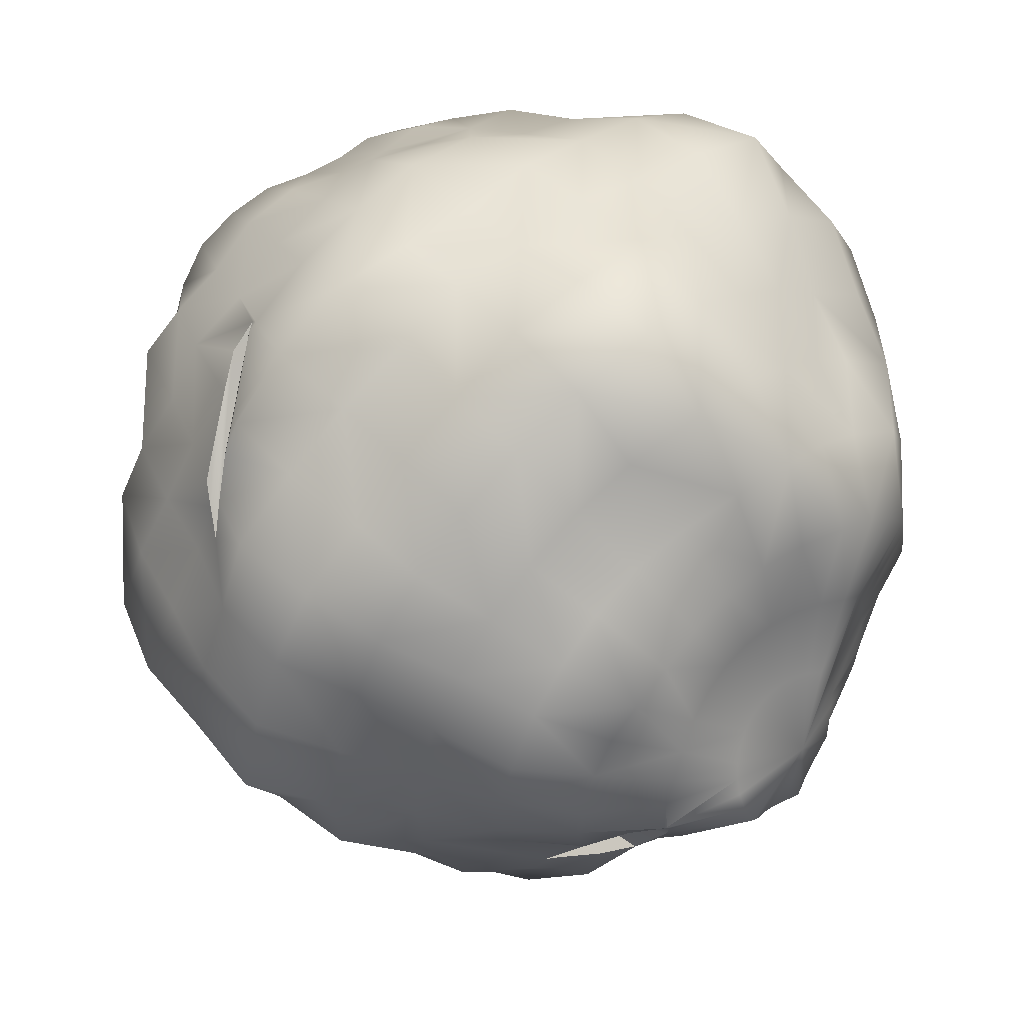
<metadata>
{"format":"obj","ext":"obj","renderer":"f3d","projection":"perspective","resolution":1024,"background":"white","views":[{"elev":54.0,"azim":-41.6,"up":"+Z"}]}
</metadata>
<code>
v 1.208 28.93 29.3
v 1.208 28.23 26.83
v 0.7227 28.28 26.86
v 0.2498 28.36 26.99
v -0.1956 28.48 27.2
v -0.5981 28.62 27.5
v -0.9421 28.78 27.87
v -1.213 28.95 28.3
v -1.353 28.9 28.79
v -1.363 28.71 29.3
v -1.285 28.56 29.8
v -1.123 28.46 30.27
v -0.8834 28.42 30.7
v -0.5739 28.45 31.08
v -0.1909 28.44 31.4
v 0.2471 28.4 31.62
v 0.7181 28.4 31.76
v 1.208 28.44 31.82
v 1.702 28.5 31.78
v 2.184 28.6 31.66
v 2.639 28.73 31.44
v 3.028 28.72 31.12
v 3.34 28.67 30.73
v 3.573 28.65 30.28
v 3.721 28.66 29.8
v 3.778 28.7 29.3
v 3.743 28.77 28.8
v 3.57 28.63 28.32
v 3.31 28.49 27.9
v 2.979 28.37 27.53
v 2.59 28.29 27.23
v 2.156 28.23 27.01
v 1.69 28.21 26.88
v 1.208 27.98 24.25
v 0.2142 28.08 24.31
v -0.766 28.23 24.54
v -1.706 28.44 24.94
v -2.512 28.48 25.58
v -3.019 28.05 26.48
v -3.376 27.76 27.4
v -3.594 27.6 28.35
v -3.684 27.59 29.3
v -3.645 27.72 30.27
v -3.31 27.58 31.17
v -2.834 27.52 32
v -2.243 27.56 32.75
v -1.538 27.71 33.41
v -0.7017 27.83 33.91
v 0.2345 27.82 34.2
v 1.208 27.89 34.32
v 2.197 28.02 34.27
v 3.177 28.2 34.05
v 4.104 28.37 33.64
v 4.853 28.22 32.95
v 5.463 28.13 32.15
v 5.922 28.1 31.25
v 6.351 28.2 29.3
v 6.197 28.06 28.31
v 5.804 27.79 27.4
v 5.291 27.64 26.57
v 4.671 27.6 25.84
v 3.951 27.7 25.2
v 3.131 27.91 24.66
v 2.191 27.95 24.36
v 1.208 27.73 21.32
v -0.3713 27.89 21.36
v -1.851 27.74 21.92
v -3.084 27.34 22.88
v -4.198 27.22 23.9
v -4.978 26.91 25.17
v -5.425 26.52 26.55
v -5.699 26.32 27.93
v -5.825 26.31 29.3
v -5.645 26.24 30.67
v -5.336 26.38 32.01
v -4.892 26.76 33.38
v -4.113 27.04 34.62
v -3.047 27.24 35.67
v -1.709 27.18 36.34
v -0.2586 27.03 36.67
v 1.208 26.7 36.6
v 2.628 26.68 36.44
v 4.063 26.95 36.2
v 5.394 27.06 35.57
v 8.885 27.27 29.3
v 8.503 26.91 27.85
v 7.963 26.72 26.5
v 7.175 26.52 25.31
v 6.264 26.48 24.25
v 5.226 26.6 23.29
v 4.03 26.82 22.49
v 2.688 27.13 21.86
v 1.208 25.28 19.8
v -0.6321 25.21 20.05
v -2.518 25.52 20.31
v -4.403 25.88 20.91
v -5.966 25.92 22.13
v -6.704 25.3 24.02
v -7.259 24.94 25.8
v -7.722 24.88 27.53
v -7.927 24.91 29.3
v -7.719 24.88 31.08
v -7.345 25.04 32.84
v -6.831 25.45 34.67
v -5.482 25.24 35.99
v -3.941 25.05 37.01
v -2.393 25.19 37.99
v -0.606 25.08 38.42
v 1.208 24.73 38.25
v 2.947 24.7 38.05
v 4.732 24.99 37.81
v 6.371 25.07 37.03
v 7.589 24.8 35.68
v 6.418 26.81 34.51
v 8.307 27.28 32.24
v 9.78 25.06 32.85
v 10.55 25.3 31.16
v 8.97 27.62 30.85
v 11.08 25.65 29.3
v 10.5 25.25 27.45
v 9.781 25.06 25.75
v 9.044 25.2 24.07
v 7.73 25 22.78
v 6.244 24.84 21.77
v 4.716 24.95 20.83
v 3.068 25.31 19.95
v 1.208 22.86 18.7
v -0.8413 22.8 19
v -2.966 23.07 19.23
v -4.803 23.01 20.31
v -6.8 23.35 21.29
v -8.169 23.31 23.04
v -8.762 22.99 25.17
v -9.296 22.94 27.21
v -9.826 23.15 29.3
v -9.903 23.35 31.51
v -8.961 23.13 33.51
v -7.649 22.9 35.22
v -6.425 22.99 36.93
v -4.641 22.81 38.06
v -2.892 22.94 39.2
v -0.8921 22.97 39.86
v 1.208 23.04 40.17
v 3.267 22.83 39.65
v 5.243 22.82 39.04
v 7.266 23.07 38.37
v 8.749 22.91 36.84
v 10 22.85 35.18
v 8.779 24.89 34.36
v 10.98 22.85 33.35
v 12.04 23.16 31.46
v 12.16 23.1 29.3
v 11.89 23.06 27.18
v 11.63 23.31 24.99
v 10.84 23.52 22.87
v 9.123 23.26 21.39
v 7.305 23.11 20.18
v 5.463 23.21 19.03
v 3.397 23.28 18.3
v 1.208 20.73 17.35
v -1.099 20.68 17.7
v -3.312 20.67 18.39
v -5.294 20.63 19.57
v -7.508 20.89 20.59
v -9.507 21.12 22.14
v -10.53 21.04 24.44
v -11.15 21 26.84
v -11.8 21.17 29.3
v -10.93 20.91 31.72
v -9.734 20.69 33.83
v -8.495 20.61 35.78
v -7.175 20.69 37.68
v -5.472 20.76 39.3
v -3.45 20.82 40.55
v -1.179 20.85 41.3
v 1.208 20.89 41.63
v 3.59 20.84 41.28
v 5.7 20.64 40.15
v 7.872 20.75 39.28
v 9.691 20.75 37.79
v 11.18 20.75 35.96
v 12.29 20.75 33.89
v 13.54 20.99 31.76
v 13.3 20.79 29.3
v 12.99 20.76 26.96
v 12.75 20.95 24.52
v 11.77 21.04 22.25
v 10.51 21.23 20
v 8.553 21.26 18.31
v 6.241 21.23 17.15
v 3.633 20.93 17.11
v 1.208 18.49 15.66
v -1.407 18.45 16.16
v -3.814 18.39 17.18
v -6.016 18.37 18.49
v -8.107 18.4 19.99
v -9.855 18.43 21.91
v -10.81 18.37 24.32
v -11.68 18.39 26.74
v -12.74 18.55 29.3
v -11.53 18.36 31.84
v -10.29 18.26 34.07
v -6.276 18.46 40.5
v -3.931 18.45 41.71
v -1.28 18.32 41.81
v 1.208 18.24 41.67
v 3.709 18.33 41.88
v 6.175 18.36 41.29
v 8.691 18.46 40.5
v 11.01 18.54 39.1
v 12.66 18.52 36.95
v 13.54 18.43 34.41
v 13.8 18.33 31.81
v 13.93 18.31 29.3
v 13.63 18.3 26.83
v 12.88 18.29 24.47
v 11.76 18.3 22.25
v 10.41 18.37 20.1
v 8.877 18.53 17.82
v 6.625 18.6 16.22
v 3.824 18.45 16.15
v 1.208 15.78 16.43
v -1.402 15.78 16.18
v -3.94 15.78 16.87
v -6.019 15.78 18.49
v -8.149 15.78 19.95
v -10.13 15.78 21.72
v -10.62 15.78 24.4
v -11.48 15.78 26.78
v -12.86 15.78 29.3
v -12.22 15.78 31.97
v -11.21 15.78 34.44
v -9.985 17.62 35.09
v -10.27 15.78 36.97
v -9.548 17.8 36.49
v -8.157 18.41 38.67
v -8.157 15.78 38.67
v -5.973 15.78 40.05
v -3.686 15.78 41.12
v -1.357 15.78 42.2
v 1.208 15.78 42.05
v 3.787 15.78 42.27
v 6.225 15.78 41.41
v 8.88 15.78 40.78
v 11.59 15.78 39.68
v 13.08 15.78 37.23
v 13.77 15.78 34.5
v 14.03 15.78 31.85
v 13.96 15.78 29.3
v 13.65 15.78 26.83
v 13 15.78 24.42
v 11.82 15.78 22.21
v 10.17 15.78 20.34
v -1.248 13.28 16.96
v -3.836 13.16 17.12
v -5.725 13.3 18.93
v -7.742 13.26 20.35
v -9.191 13.29 22.35
v -10.55 13.25 24.43
v -11.74 13.15 26.73
v -13.08 12.94 29.3
v -12.28 13.04 31.98
v -11.24 13.1 34.46
v -9.803 13.15 36.66
v -7.597 13.3 38.11
v -5.764 13.28 39.74
v -3.605 13.28 40.92
v -1.397 13.12 42.4
v 1.208 13.1 42.79
v 3.866 13.07 42.66
v 6.092 13.24 41.09
v 8.351 13.22 39.99
v 10.63 13.13 38.73
v 12.74 13.02 37.01
v 14.03 13.02 34.61
v 13.83 13.22 31.81
v 13.89 13.26 29.3
v 13.57 13.27 26.84
v 12.79 13.29 24.5
v 11.88 13.23 22.17
v 10.22 13.24 20.29
v 8.254 13.26 18.76
v 8.707 15.78 18.08
v -1.085 10.91 17.78
v -3.44 10.75 18.08
v -5.577 10.72 19.15
v -7.124 10.9 20.97
v -8.506 10.94 22.81
v -9.767 10.86 24.76
v -11.31 10.49 26.81
v -11.41 10.55 29.3
v -10.85 10.69 31.7
v -9.923 10.79 33.91
v -9.051 10.67 36.16
v -7.344 10.77 37.85
v -5.559 10.73 39.43
v -3.566 10.61 40.83
v -1.327 10.4 42.05
v 1.208 10.14 42.91
v 3.741 10.4 42.04
v 5.885 10.72 40.59
v 7.819 10.85 39.2
v 9.572 10.88 37.67
v 11.6 10.6 36.25
v 12.78 10.59 34.09
v 12.97 10.81 31.64
v 13.12 10.84 29.3
v 13.05 10.78 26.95
v 12.5 10.72 24.62
v 11.06 10.87 22.72
v 9.628 10.85 20.88
v 7.659 10.97 19.65
v 5.799 10.81 18.22
v 6.228 13.17 17.18
v 3.618 10.66 17.19
v 3.679 13.26 16.88
v 1.208 8.632 18.61
v -0.8426 8.757 18.99
v 1.208 10.9 17.52
v -2.936 8.544 19.3
v -5.155 8.127 19.78
v -6.522 8.475 21.57
v -7.882 8.475 23.23
v -8.749 8.579 25.18
v -9.425 8.536 27.19
v -9.65 8.525 29.3
v -9.388 8.561 31.41
v -8.824 8.524 33.46
v -7.758 8.575 35.29
v -6.286 8.698 36.8
v -4.694 8.682 38.13
v -2.828 8.732 39.05
v -0.9317 8.451 40.06
v 1.208 7.85 41.17
v 3.518 7.867 40.92
v 5.479 8.322 39.61
v 7.238 8.527 38.33
v 8.843 8.565 36.94
v 10.6 8.229 35.58
v 11.14 8.6 33.41
v 11.53 8.745 31.36
v 12.01 8.564 29.3
v 12.27 8.246 27.1
v 11.52 8.319 25.03
v 10.23 8.526 23.27
v 8.985 8.43 21.52
v 7.244 8.52 20.27
v 5.253 8.716 19.54
v 3.289 8.651 18.84
v 1.208 6.331 19.85
v -0.6429 6.293 20
v -2.379 6.408 20.64
v -4.067 6.285 21.41
v -5.261 6.631 22.83
v -6.399 6.631 24.22
v -7.094 6.794 25.86
v -7.65 6.748 27.54
v -8.193 6.379 29.3
v -8.11 6.28 31.16
v -7.776 6.056 33.02
v -6.631 6.352 34.54
v -5.364 6.485 35.87
v -3.842 6.69 36.86
v -2.25 6.744 37.65
v -0.6142 6.44 38.46
v 1.208 6.048 39.03
v 3.167 5.739 39.15
v 4.949 6.004 38.33
v 6.585 6.101 37.35
v 8.26 5.807 36.35
v 9.23 6.132 34.66
v 9.655 6.636 32.8
v 10.02 6.793 31.06
v 10.39 6.597 29.3
v 10.5 6.3 27.45
v 9.986 6.278 25.67
v 8.762 6.694 24.25
v 7.512 6.864 23
v 6.243 6.717 21.77
v 4.639 6.813 21.02
v 2.971 6.742 20.44
v 1.208 4.878 22.02
v -0.1714 5.199 22.37
v -1.471 5.305 22.84
v -2.723 5.192 23.42
v -6.005 4.774 27.87
v -6.293 4.554 29.3
v -6.265 4.377 30.79
v -5.712 4.57 32.17
v -5.005 4.597 33.45
v -4.142 4.456 34.65
v -2.997 4.452 35.6
v -1.641 4.639 36.18
v -0.2363 4.701 36.56
v 1.208 4.635 36.75
v 2.686 4.443 36.73
v 4.186 4.133 36.49
v 5.548 4.088 35.8
v 6.691 4.175 34.78
v 7.577 4.314 33.56
v 8.119 4.585 32.16
v 8.461 4.711 30.74
v 8.443 4.952 29.3
v 8.197 5.115 27.91
v 7.796 5.107 26.57
v 7.135 5.112 25.34
v 6.209 5.193 24.3
v 5.168 5.112 23.38
v 4.002 4.85 22.55
v 2.67 4.562 21.95
v 1.208 3.578 24.25
v 0.2417 3.824 24.44
v -0.6745 3.905 24.76
v -1.545 3.818 25.18
v -4.139 2.87 29.3
v -3.941 3.106 30.33
v -3.623 3.156 31.3
v -3.06 3.388 32.15
v -2.329 3.703 32.84
v -1.517 3.937 33.38
v -0.6466 4.081 33.78
v 0.2663 4.128 34.04
v 1.208 4.077 34.15
v 2.165 3.93 34.12
v 3.124 3.693 33.93
v 4.039 3.479 33.54
v 4.791 3.545 32.89
v 5.333 3.801 32.06
v 5.713 4.007 31.17
v 5.951 4.104 30.25
v 6.051 4.088 29.3
v 6.01 3.959 28.35
v 5.762 3.88 27.42
v 5.288 3.933 26.58
v 4.661 3.991 25.85
v 3.938 3.913 25.22
v 3.122 3.704 24.68
v 2.211 3.371 24.26
v 1.208 1.886 26.54
v 0.6729 1.994 26.61
v 0.1618 2.037 26.78
v -0.316 1.99 27.02
v -0.7507 1.855 27.34
v -2.361 3.596 25.73
v -1.113 1.747 27.75
v -2.969 3.651 26.51
v -1.399 2.42 29.82
v -1.204 2.658 30.3
v -0.9279 2.866 30.73
v -0.5844 3.037 31.09
v -0.1864 3.163 31.39
v 0.2534 3.241 31.61
v 0.7223 3.267 31.74
v 1.208 3.239 31.8
v 1.698 3.16 31.76
v 2.178 3.031 31.64
v 2.636 2.859 31.44
v 3.034 2.798 31.13
v 3.327 2.965 30.72
v 3.542 3.077 30.27
v 3.676 3.129 29.79
v 3.726 3.12 29.3
v 3.691 3.051 28.81
v 3.57 2.923 28.32
v 3.364 2.741 27.86
v 3.074 2.514 27.44
v 2.684 2.421 27.09
v 2.233 2.307 26.83
v 1.738 2.127 26.64
v 1.208 2.022 29.3
v -1.355 1.833 28.24
v -1.499 1.905 28.76
v -1.501 2.161 29.3
v -9.593 18.29 35.74
v -9.284 18.81 36.31
v -7.324 20.21 37.83
v -6.408 20.79 38.62
v -5.393 21.07 38.98
v -8.737 18.37 37.64
v -7.85 18.98 38.36
v -5.757 20.76 39.07
v -5.63 6.132 24.73
v -4.146 5.589 23.95
v -3.137 3.629 26.81
v -3.061 3.77 26.45
v -2.896 5.253 23.39
v -3.314 3.429 27.43
v -3.637 3.14 28.34
v -2.919 4.35 25.18
v -2.872 5.163 23.52
v -4.055 2.83 29.3
v -4.651 3.958 28.14
v -4.122 2.897 29.24
v -5.407 5.104 26.65
v -5.45 5.191 26.54
v -4.062 2.836 29.33
v -4.086 2.845 29.3
v -6.072 6.274 24.96
v -4.319 7.508 25.49
v 7.548 15.78 16.51
v 8.749 17.38 18.02
v 6.612 15.06 16.26
v 1.208 12.96 17.04
v 2.437 13.31 17.03
v 3.684 13.71 16.85
v 8.808 17.98 17.93
v 6.781 17.44 15.85
v 9.086 17.95 18.45
v 3.794 16.1 16.3
v 3.278 15.78 16.44
v 1.208 14.14 16.89
v 0.419 13.32 17
v 0.0531 12.83 17.24
v 7.126 26.84 33.69
v 6.142 27.3 34.24
v 7.475 26.69 33.49
v 8.085 27.41 32.15
v 6.878 27.93 30.43
v 8.189 27.22 32.38
v 8.27 26.37 33.03
v 5.804 27.48 34.43
v 5.813 27.71 33.91
v 6.362 28.12 29.74
v 5.947 28.09 31.26
v 6.014 28.09 30.94
v 5.839 28 32.4
v 6.176 28.12 30.29
v 6.248 28.13 30.06
v 7.163 25.87 32.8
f 1 2 3
f 1 3 4
f 1 4 5
f 1 5 6
f 1 6 7
f 1 7 8
f 1 8 9
f 1 9 10
f 1 10 11
f 1 11 12
f 1 12 13
f 1 13 14
f 1 14 15
f 1 15 16
f 1 16 17
f 1 17 18
f 1 18 19
f 1 19 20
f 1 20 21
f 1 21 22
f 1 22 23
f 1 23 24
f 1 24 25
f 1 25 26
f 1 26 27
f 1 27 28
f 1 28 29
f 1 29 30
f 1 30 31
f 1 31 32
f 1 32 33
f 1 33 2
f 2 34 35 3
f 35 36 4 3
f 36 37 5 4
f 5 37 38 6
f 38 39 7 6
f 39 40 8 7
f 8 40 41 9
f 9 41 42 10
f 10 42 43 11
f 43 44 12 11
f 44 45 13 12
f 13 45 46 14
f 46 47 15 14
f 47 48 16 15
f 16 48 49 17
f 49 50 18 17
f 18 50 51 19
f 19 51 52 20
f 52 53 21 20
f 21 53 54 22
f 54 55 23 22
f 23 55 56 24
f 57 58 27 26
f 27 58 59 28
f 59 60 29 28
f 29 60 61 30
f 61 62 31 30
f 31 62 63 32
f 32 63 64 33
f 33 64 34 2
f 34 65 66 35
f 66 67 36 35
f 36 67 68 37
f 37 68 69 38
f 69 70 39 38
f 39 70 71 40
f 71 72 41 40
f 72 73 42 41
f 73 74 43 42
f 43 74 75 44
f 75 76 45 44
f 76 77 46 45
f 46 77 78 47
f 47 78 79 48
f 48 79 80 49
f 80 81 50 49
f 50 81 82 51
f 82 83 52 51
f 52 83 84 53
f 57 85 86 58
f 58 86 87 59
f 87 88 60 59
f 60 88 89 61
f 89 90 62 61
f 90 91 63 62
f 63 91 92 64
f 92 65 34 64
f 65 93 94 66
f 94 95 67 66
f 95 96 68 67
f 96 97 69 68
f 69 97 98 70
f 70 98 99 71
f 71 99 100 72
f 100 101 73 72
f 73 101 102 74
f 102 103 75 74
f 103 104 76 75
f 76 104 105 77
f 77 105 106 78
f 106 107 79 78
f 79 107 108 80
f 108 109 81 80
f 81 109 110 82
f 110 111 83 82
f 83 111 112 84
f 112 113 114 84
f 115 116 117 118
f 117 119 85 118
f 85 119 120 86
f 120 121 87 86
f 121 122 88 87
f 88 122 123 89
f 123 124 90 89
f 90 124 125 91
f 125 126 92 91
f 92 126 93 65
f 127 128 94 93
f 128 129 95 94
f 95 129 130 96
f 96 130 131 97
f 131 132 98 97
f 132 133 99 98
f 99 133 134 100
f 134 135 101 100
f 101 135 136 102
f 102 136 137 103
f 137 138 104 103
f 138 139 105 104
f 105 139 140 106
f 140 141 107 106
f 107 141 142 108
f 142 143 109 108
f 143 144 110 109
f 110 144 145 111
f 145 146 112 111
f 112 146 147 113
f 113 147 148 149
f 148 150 116 149
f 150 151 117 116
f 117 151 152 119
f 152 153 120 119
f 153 154 121 120
f 154 155 122 121
f 122 155 156 123
f 156 157 124 123
f 124 157 158 125
f 125 158 159 126
f 159 127 93 126
f 127 160 161 128
f 161 162 129 128
f 162 163 130 129
f 130 163 164 131
f 164 165 132 131
f 132 165 166 133
f 166 167 134 133
f 167 168 135 134
f 168 169 136 135
f 136 169 170 137
f 137 170 171 138
f 171 172 139 138
f 140 173 174 141
f 141 174 175 142
f 175 176 143 142
f 143 176 177 144
f 177 178 145 144
f 178 179 146 145
f 146 179 180 147
f 180 181 148 147
f 148 181 182 150
f 150 182 183 151
f 151 183 184 152
f 152 184 185 153
f 153 185 186 154
f 154 186 187 155
f 155 187 188 156
f 188 189 157 156
f 189 190 158 157
f 158 190 191 159
f 159 191 160 127
f 160 192 193 161
f 193 194 162 161
f 194 195 163 162
f 195 196 164 163
f 164 196 197 165
f 197 198 166 165
f 166 198 199 167
f 199 200 168 167
f 200 201 169 168
f 169 201 202 170
f 173 203 204 174
f 204 205 175 174
f 205 206 176 175
f 176 206 207 177
f 177 207 208 178
f 178 208 209 179
f 179 209 210 180
f 210 211 181 180
f 181 211 212 182
f 182 212 213 183
f 213 214 184 183
f 214 215 185 184
f 185 215 216 186
f 216 217 187 186
f 217 218 188 187
f 188 218 219 189
f 189 219 220 190
f 220 221 191 190
f 191 221 192 160
f 192 222 223 193
f 223 224 194 193
f 224 225 195 194
f 225 226 196 195
f 196 226 227 197
f 197 227 228 198
f 198 228 229 199
f 199 229 230 200
f 200 230 231 201
f 201 231 232 202
f 233 232 234 235
f 236 237 238 203
f 203 238 239 204
f 204 239 240 205
f 205 240 241 206
f 241 242 207 206
f 242 243 208 207
f 243 244 209 208
f 209 244 245 210
f 210 245 246 211
f 246 247 212 211
f 247 248 213 212
f 248 249 214 213
f 249 250 215 214
f 215 250 251 216
f 251 252 217 216
f 252 253 218 217
f 254 255 224 223
f 255 256 225 224
f 256 257 226 225
f 226 257 258 227
f 227 258 259 228
f 228 259 260 229
f 229 260 261 230
f 261 262 231 230
f 262 263 232 231
f 263 264 234 232
f 264 265 237 234
f 265 266 238 237
f 238 266 267 239
f 267 268 240 239
f 268 269 241 240
f 241 269 270 242
f 242 270 271 243
f 243 271 272 244
f 272 273 245 244
f 273 274 246 245
f 246 274 275 247
f 275 276 248 247
f 248 276 277 249
f 277 278 250 249
f 278 279 251 250
f 251 279 280 252
f 252 280 281 253
f 253 281 282 283
f 254 284 285 255
f 255 285 286 256
f 256 286 287 257
f 287 288 258 257
f 288 289 259 258
f 289 290 260 259
f 260 290 291 261
f 261 291 292 262
f 292 293 263 262
f 263 293 294 264
f 264 294 295 265
f 295 296 266 265
f 266 296 297 267
f 267 297 298 268
f 268 298 299 269
f 299 300 270 269
f 300 301 271 270
f 301 302 272 271
f 302 303 273 272
f 273 303 304 274
f 304 305 275 274
f 275 305 306 276
f 276 306 307 277
f 277 307 308 278
f 308 309 279 278
f 309 310 280 279
f 310 311 281 280
f 281 311 312 282
f 312 313 314 282
f 314 313 315 316
f 317 318 284 319
f 284 318 320 285
f 285 320 321 286
f 321 322 287 286
f 287 322 323 288
f 323 324 289 288
f 324 325 290 289
f 290 325 326 291
f 291 326 327 292
f 327 328 293 292
f 328 329 294 293
f 294 329 330 295
f 330 331 296 295
f 331 332 297 296
f 332 333 298 297
f 298 333 334 299
f 334 335 300 299
f 300 335 336 301
f 336 337 302 301
f 337 338 303 302
f 303 338 339 304
f 339 340 305 304
f 340 341 306 305
f 341 342 307 306
f 307 342 343 308
f 343 344 309 308
f 309 344 345 310
f 345 346 311 310
f 346 347 312 311
f 312 347 348 313
f 348 349 315 313
f 349 317 319 315
f 317 350 351 318
f 318 351 352 320
f 352 353 321 320
f 353 354 322 321
f 322 354 355 323
f 323 355 356 324
f 356 357 325 324
f 325 357 358 326
f 358 359 327 326
f 359 360 328 327
f 328 360 361 329
f 329 361 362 330
f 362 363 331 330
f 331 363 364 332
f 364 365 333 332
f 333 365 366 334
f 334 366 367 335
f 367 368 336 335
f 336 368 369 337
f 369 370 338 337
f 370 371 339 338
f 339 371 372 340
f 340 372 373 341
f 373 374 342 341
f 342 374 375 343
f 343 375 376 344
f 344 376 377 345
f 377 378 346 345
f 346 378 379 347
f 379 380 348 347
f 380 381 349 348
f 349 381 350 317
f 382 383 351 350
f 351 383 384 352
f 352 384 385 353
f 357 386 387 358
f 387 388 359 358
f 359 388 389 360
f 389 390 361 360
f 361 390 391 362
f 391 392 363 362
f 392 393 364 363
f 393 394 365 364
f 365 394 395 366
f 395 396 367 366
f 367 396 397 368
f 368 397 398 369
f 398 399 370 369
f 370 399 400 371
f 371 400 401 372
f 401 402 373 372
f 373 402 403 374
f 403 404 375 374
f 404 405 376 375
f 376 405 406 377
f 406 407 378 377
f 407 408 379 378
f 379 408 409 380
f 380 409 410 381
f 410 382 350 381
f 411 412 383 382
f 383 412 413 384
f 384 413 414 385
f 387 415 416 388
f 388 416 417 389
f 389 417 418 390
f 418 419 391 390
f 419 420 392 391
f 392 420 421 393
f 421 422 394 393
f 394 422 423 395
f 423 424 396 395
f 396 424 425 397
f 397 425 426 398
f 426 427 399 398
f 427 428 400 399
f 400 428 429 401
f 401 429 430 402
f 430 431 403 402
f 431 432 404 403
f 432 433 405 404
f 405 433 434 406
f 434 435 407 406
f 435 436 408 407
f 408 436 437 409
f 409 437 438 410
f 438 411 382 410
f 439 440 412 411
f 412 440 441 413
f 413 441 442 414
f 442 443 444 414
f 444 443 445 446
f 447 448 417 416
f 448 449 418 417
f 418 449 450 419
f 419 450 451 420
f 420 451 452 421
f 452 453 422 421
f 422 453 454 423
f 454 455 424 423
f 424 455 456 425
f 425 456 457 426
f 457 458 427 426
f 427 458 459 428
f 459 460 429 428
f 429 460 461 430
f 461 462 431 430
f 431 462 463 432
f 463 464 433 432
f 433 464 465 434
f 465 466 435 434
f 435 466 467 436
f 436 467 468 437
f 437 468 469 438
f 469 439 411 438
f 470 440 439
f 470 441 440
f 470 442 441
f 470 443 442
f 470 445 443
f 470 471 445
f 470 472 471
f 470 473 472
f 470 447 473
f 470 448 447
f 470 449 448
f 470 450 449
f 470 451 450
f 470 452 451
f 470 453 452
f 470 454 453
f 470 455 454
f 470 456 455
f 470 457 456
f 470 458 457
f 470 459 458
f 470 460 459
f 470 461 460
f 470 462 461
f 470 463 462
f 470 464 463
f 470 465 464
f 470 466 465
f 470 467 466
f 470 468 467
f 470 469 468
f 470 439 469
f 170 474 475 171
f 171 475 476 172
f 172 476 477
f 139 477 478 140
f 479 236 480
f 203 173 481 480
f 237 236 479 235
f 479 480 481 478
f 476 475 474 233
f 482 355 354 483
f 484 485 446
f 353 486 483 354
f 484 445 471 487
f 487 471 472 488
f 485 489 444 446
f 414 444 489 490
f 491 488 472 473
f 387 492 493 415
f 494 492 386
f 357 495 494 386
f 447 496 491 473
f 493 497 415
f 498 356 355 482
f 485 486 490 489
f 499 494 495 498
f 499 498 482 483
f 500 501 283
f 282 314 502 500
f 315 319 503 504
f 505 502 314 316
f 504 505 316
f 506 507 220 219
f 253 283 501 508
f 192 221 509 510
f 507 509 221 220
f 510 511 222
f 223 511 512 254
f 513 503 319 284
f 509 507 506 508
f 513 505 504 503
f 514 515 114
f 113 516 514 114
f 517 115 118 518
f 517 519 115
f 116 115 519 520
f 53 521 522 54
f 85 523 518 118
f 524 525 56
f 524 56 55 526
f 526 55 54 522
f 26 25 527 528
f 525 527 25 24
f 529 526 522 521
f 529 514 516 520
f 529 520 519 517
f 202 232 233 474
f 474 170 202
f 173 140 478 481
f 477 139 172
f 203 480 236
f 237 235 234
f 235 479 478 233
f 477 476 233 478
f 486 353 385 490
f 445 484 446
f 414 490 385
f 492 387 386
f 495 357 356
f 497 496 416 415
f 496 447 416
f 356 498 495
f 499 488 491 496
f 499 484 487 488
f 499 486 485 484
f 497 493 499 496
f 492 494 499 493
f 499 483 486
f 282 500 283
f 315 504 316
f 219 218 508 506
f 253 508 218
f 192 510 222
f 511 223 222
f 513 284 254 512
f 512 511 508 513
f 510 509 508 511
f 501 500 513 508
f 502 505 513 500
f 516 113 149
f 149 116 520 516
f 515 521 84 114
f 521 53 84
f 523 85 57 528
f 26 528 57
f 525 24 56
f 528 527 529 523
f 525 524 529 527
f 526 529 524
f 515 514 529 521
f 529 517 518 523

</code>
